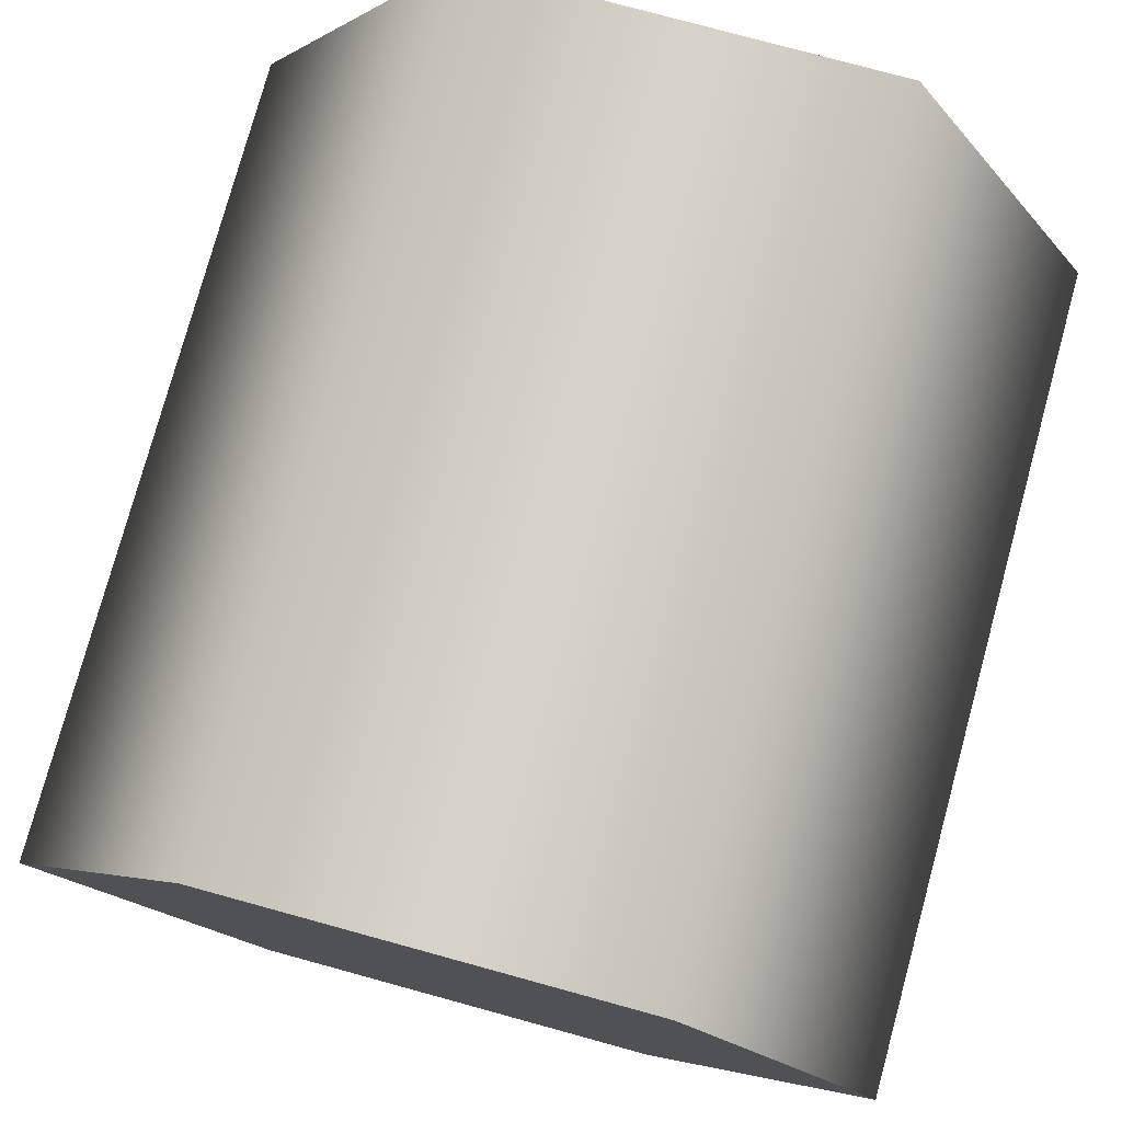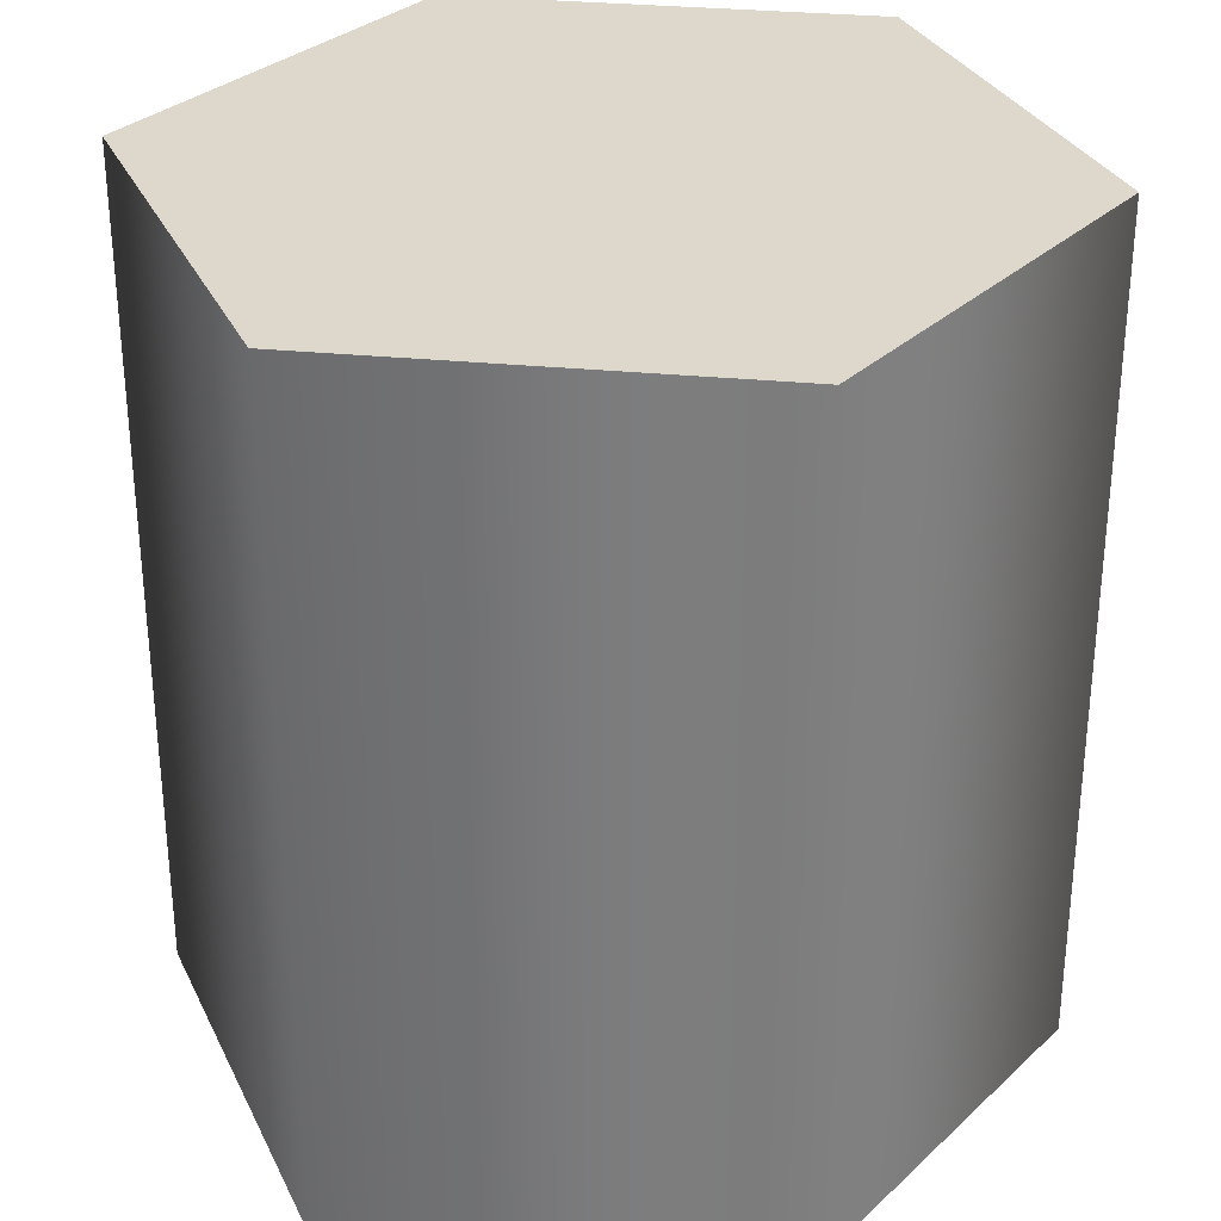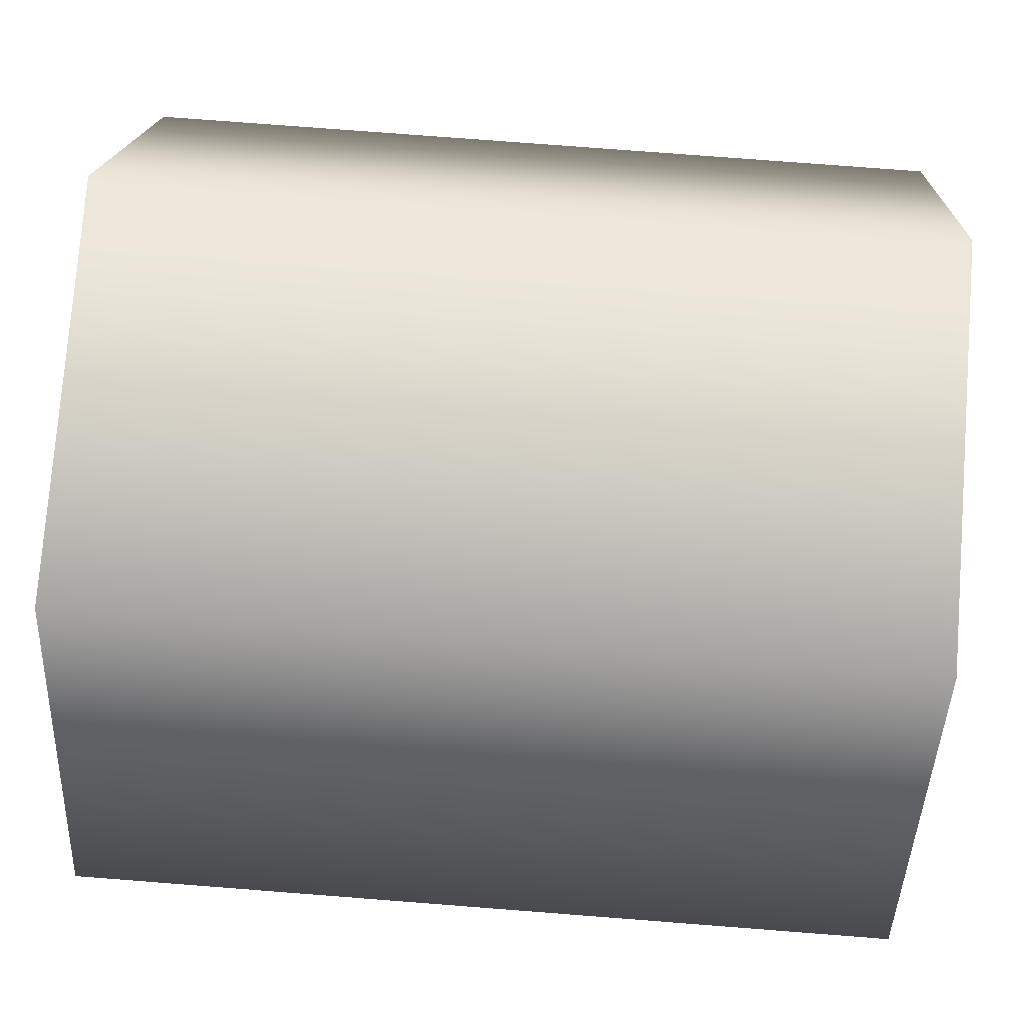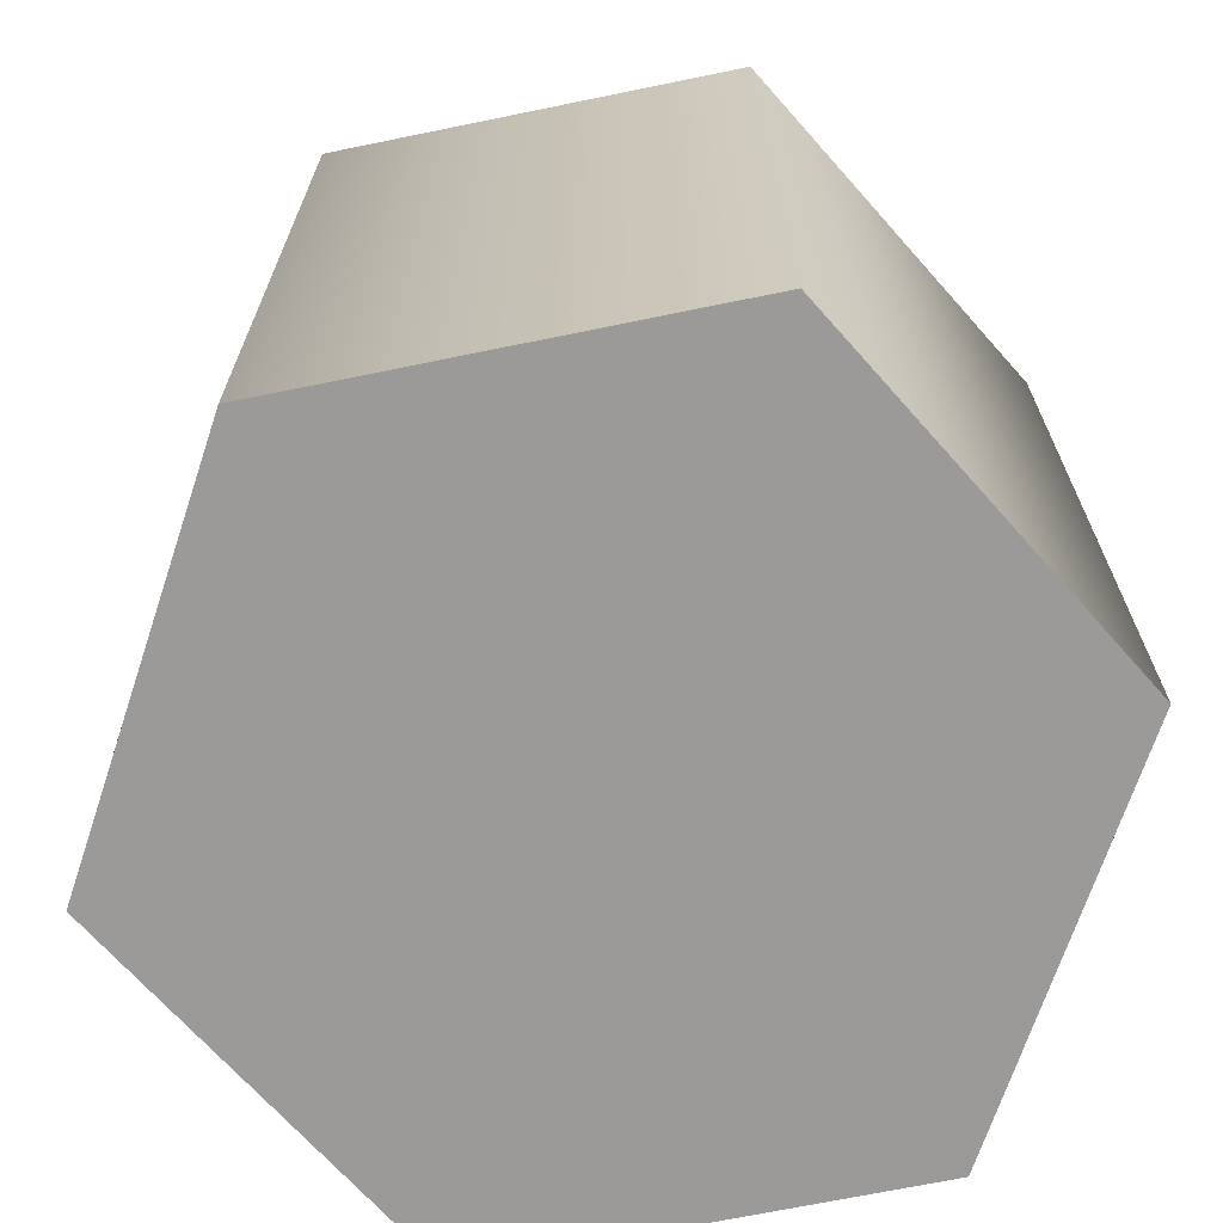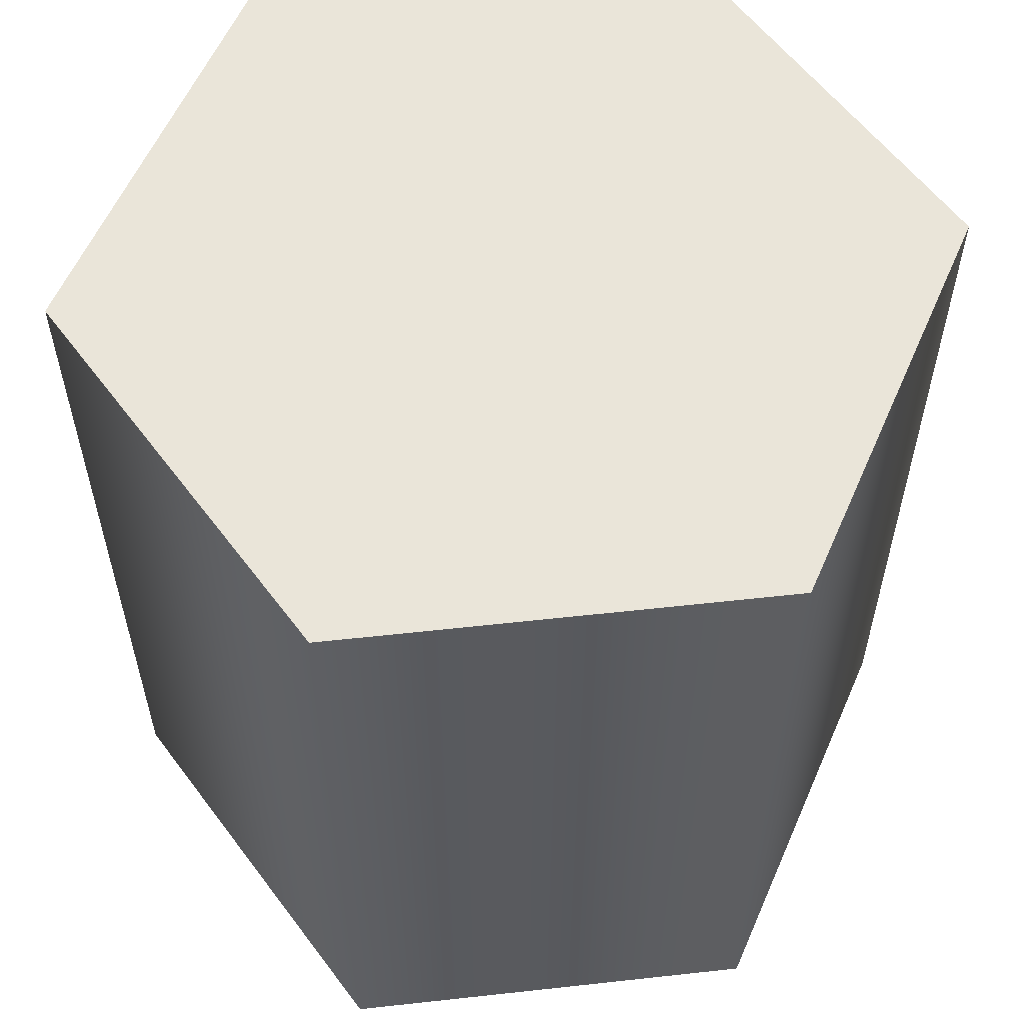
<metadata>
{"format":"obj","ext":"obj","renderer":"f3d","projection":"perspective","resolution":1024,"background":"white","views":[{"elev":77.7,"azim":-164.7,"up":"+Z"},{"elev":31.3,"azim":67.8,"up":"+Y"},{"elev":76.6,"azim":94.4,"up":"+Z"},{"elev":-69.5,"azim":-48.4,"up":"+Y"},{"elev":58.4,"azim":53.5,"up":"+Y"}]}
</metadata>
<code>
v  0 0 -0
v  0.25 0 -0.433
v  0.5 0 -0
v  -0.25 0 -0.433
v  -0.5 0 0
v  -0.25 0 0.433
v  0.25 0 0.433
v  0.25 1 -0.433
v  0.5 1 -0
v  -0.25 1 -0.433
v  -0.5 1 0
v  -0.25 1 0.433
v  0.25 1 0.433
v  0 1 -0
o Cylinder001
g Cylinder001
f 1 2 3
f 1 4 2
f 1 5 4
f 1 6 5
f 1 7 6
f 1 3 7
f 3 8 9
f 3 2 8
f 2 10 8
f 2 4 10
f 4 11 10
f 4 5 11
f 5 12 11
f 5 6 12
f 6 13 12
f 6 7 13
f 7 9 13
f 7 3 9
f 14 9 8
f 14 8 10
f 14 10 11
f 14 11 12
f 14 12 13
f 14 13 9

</code>
